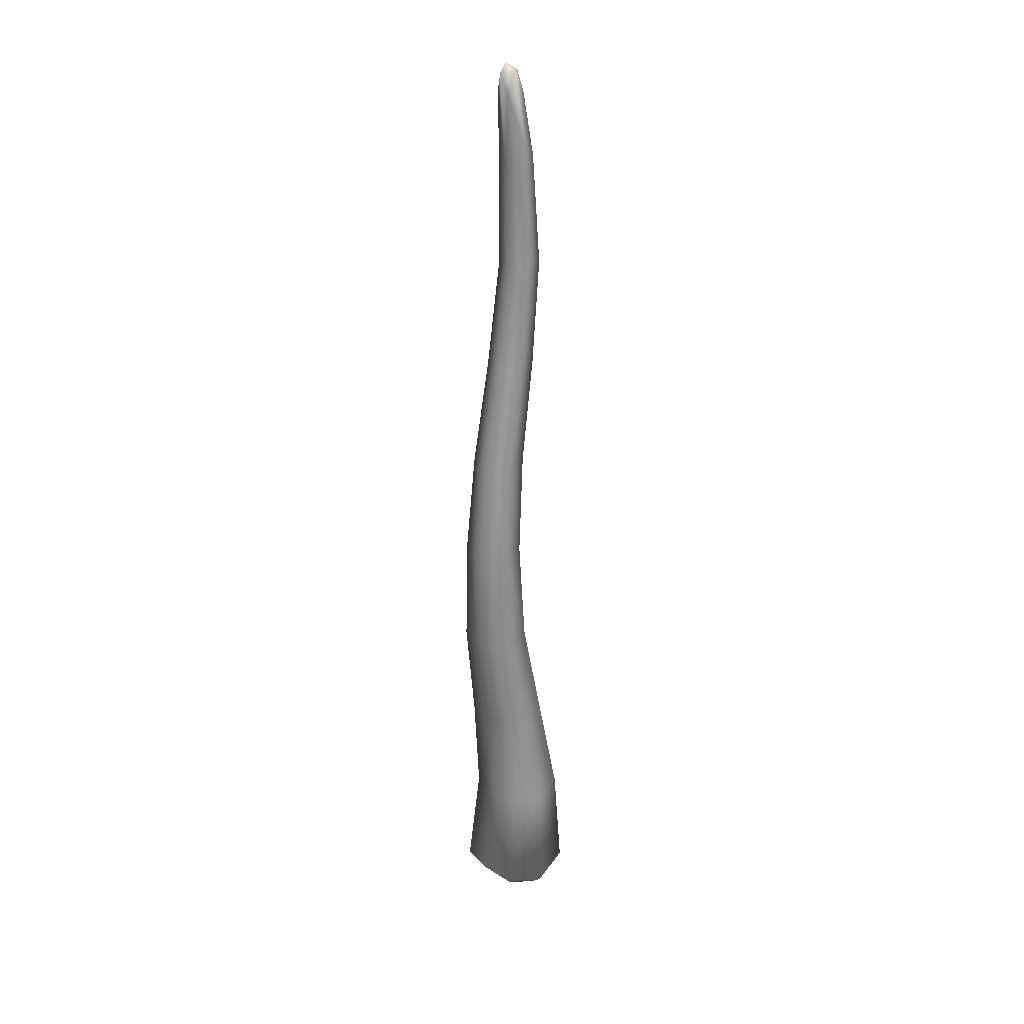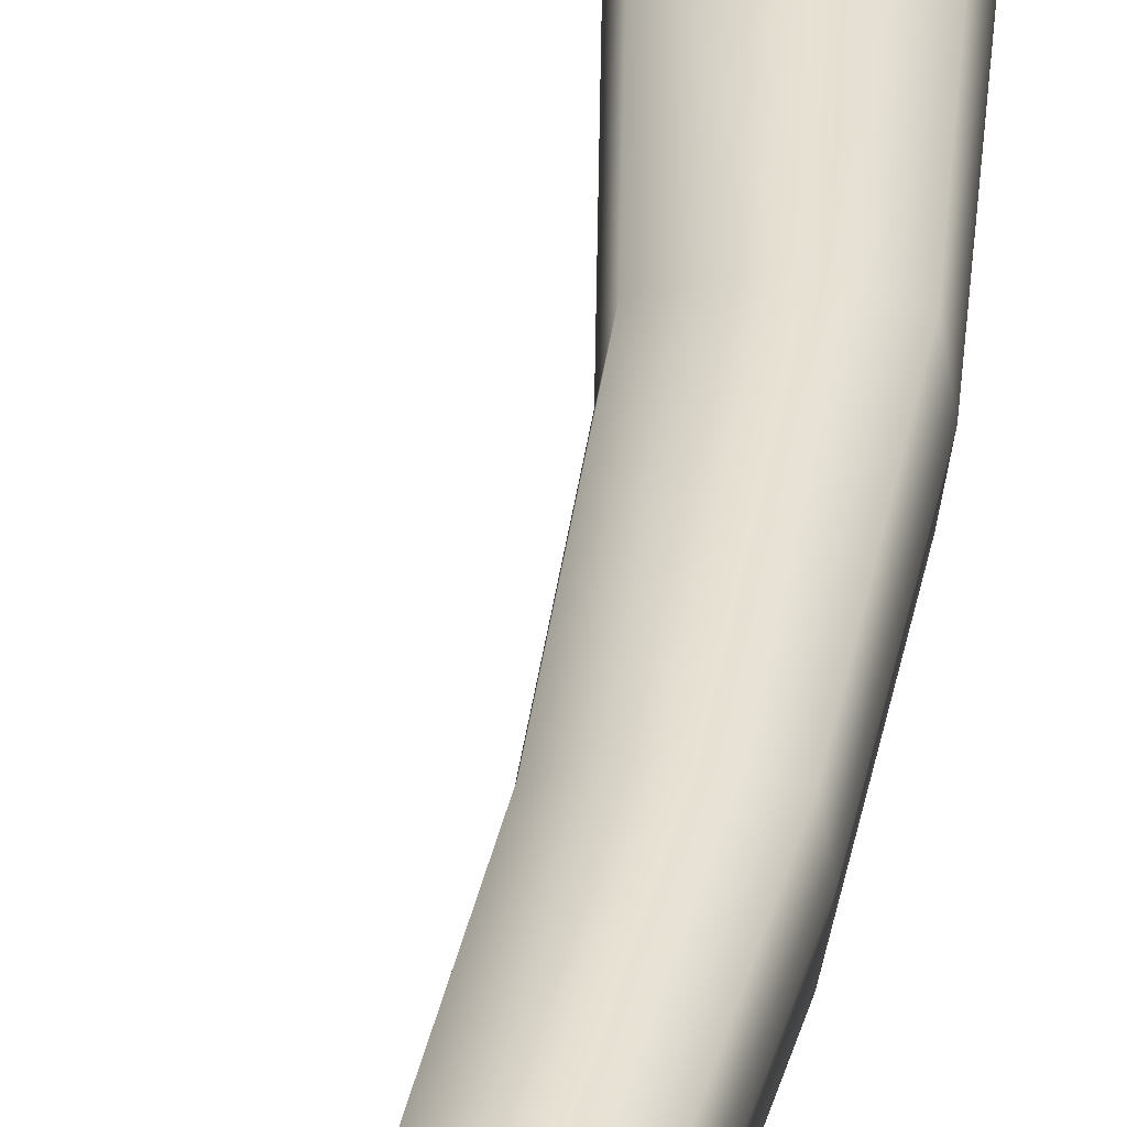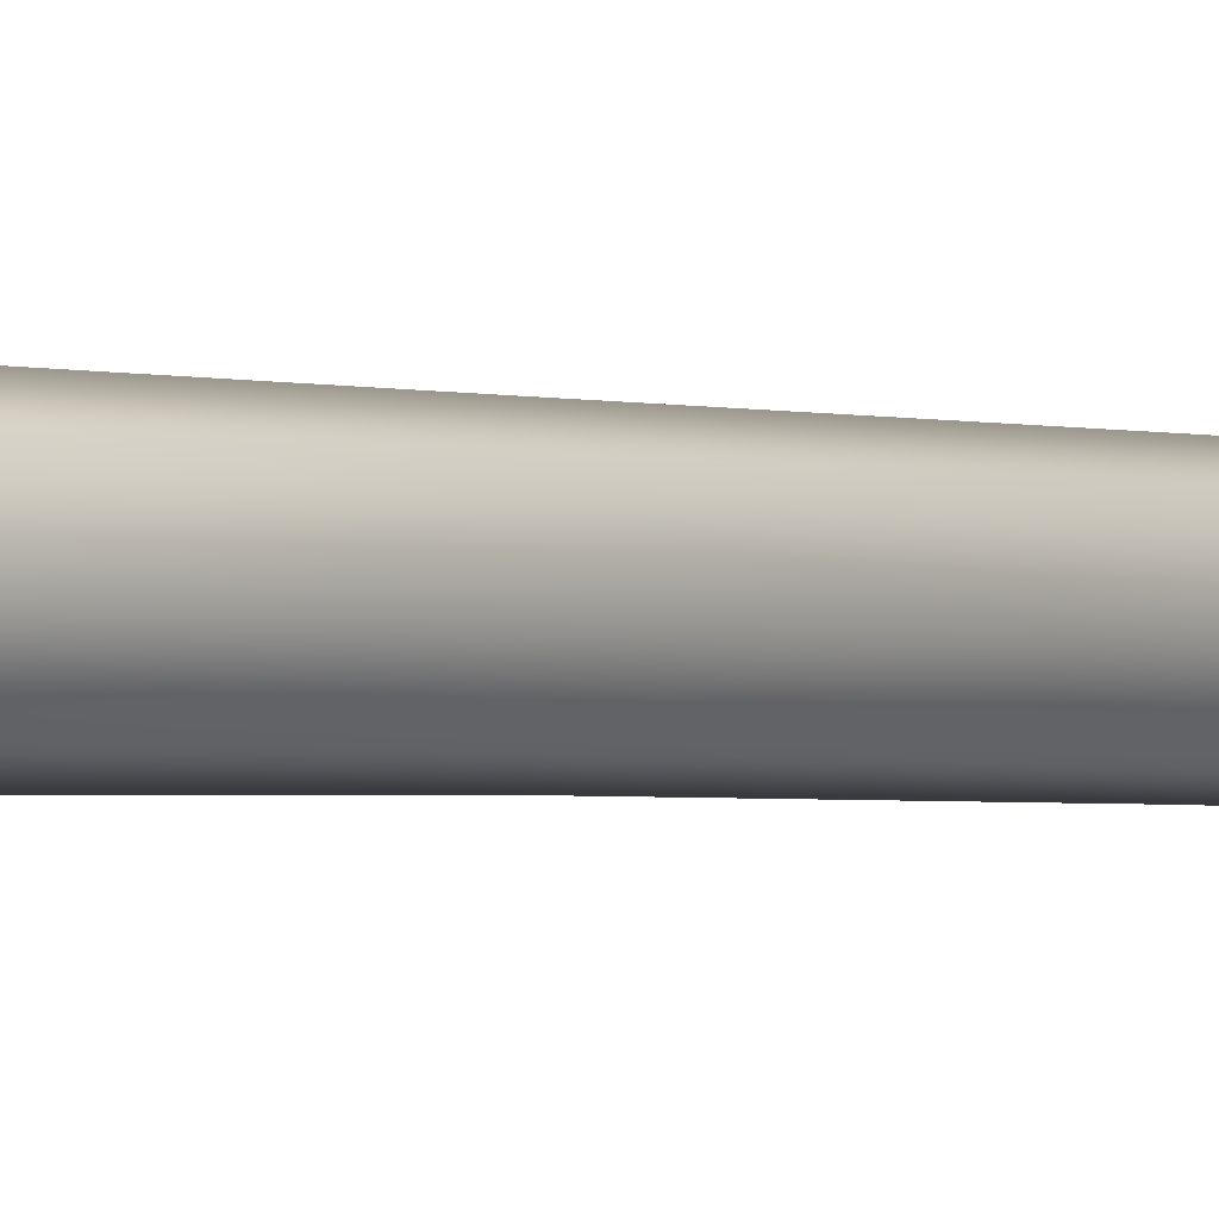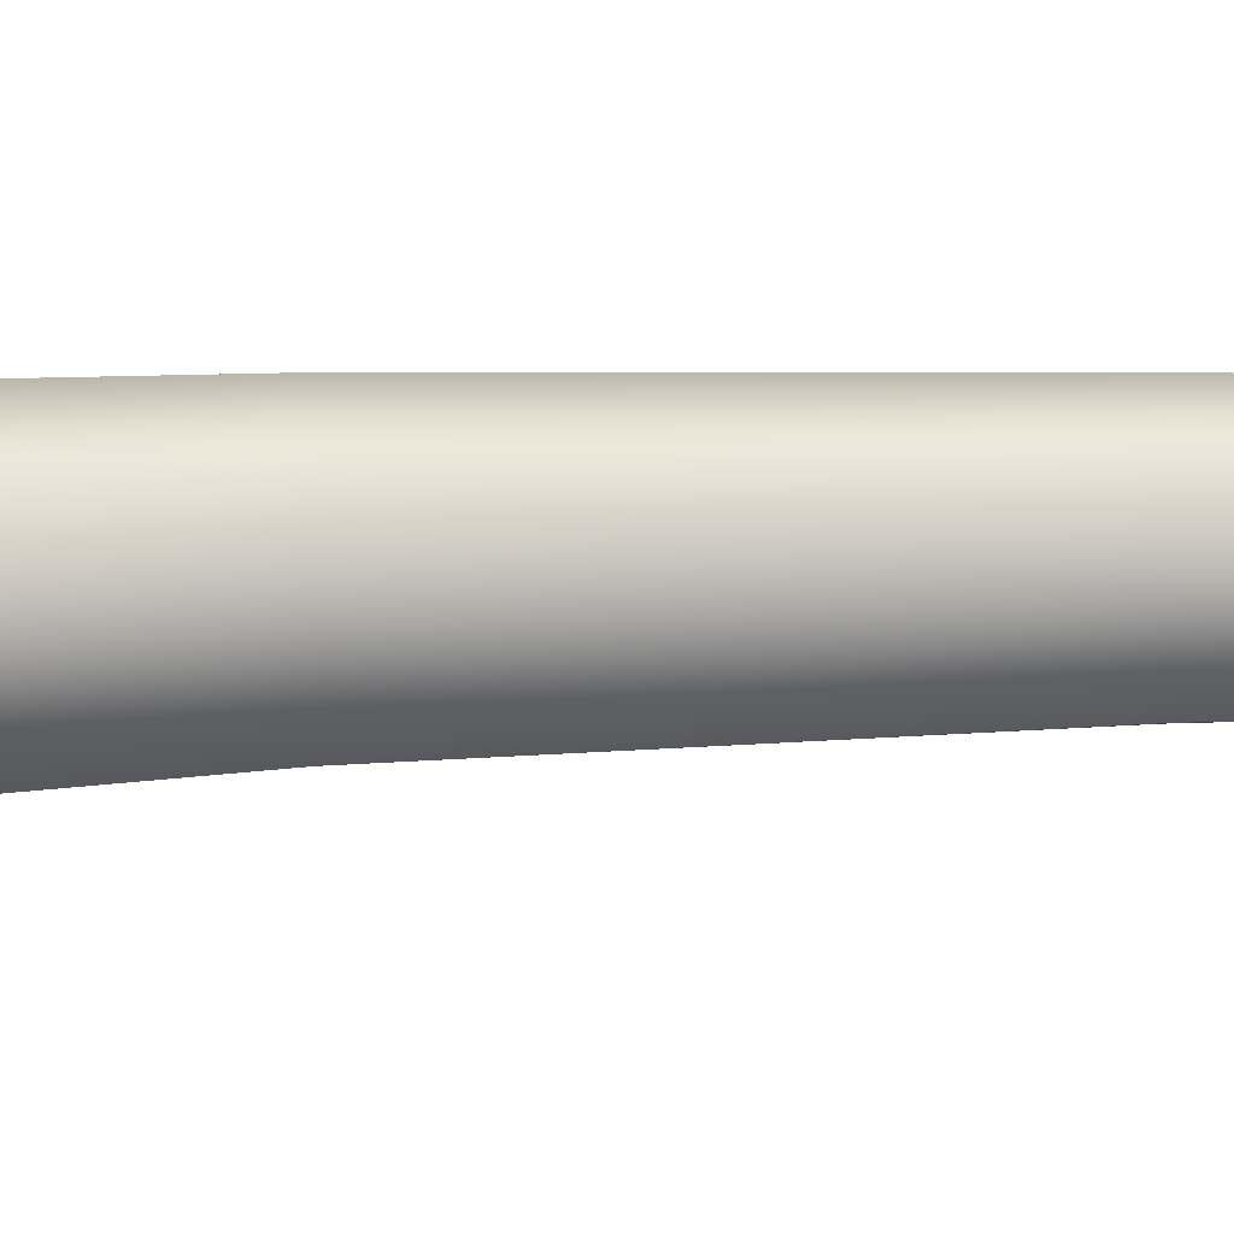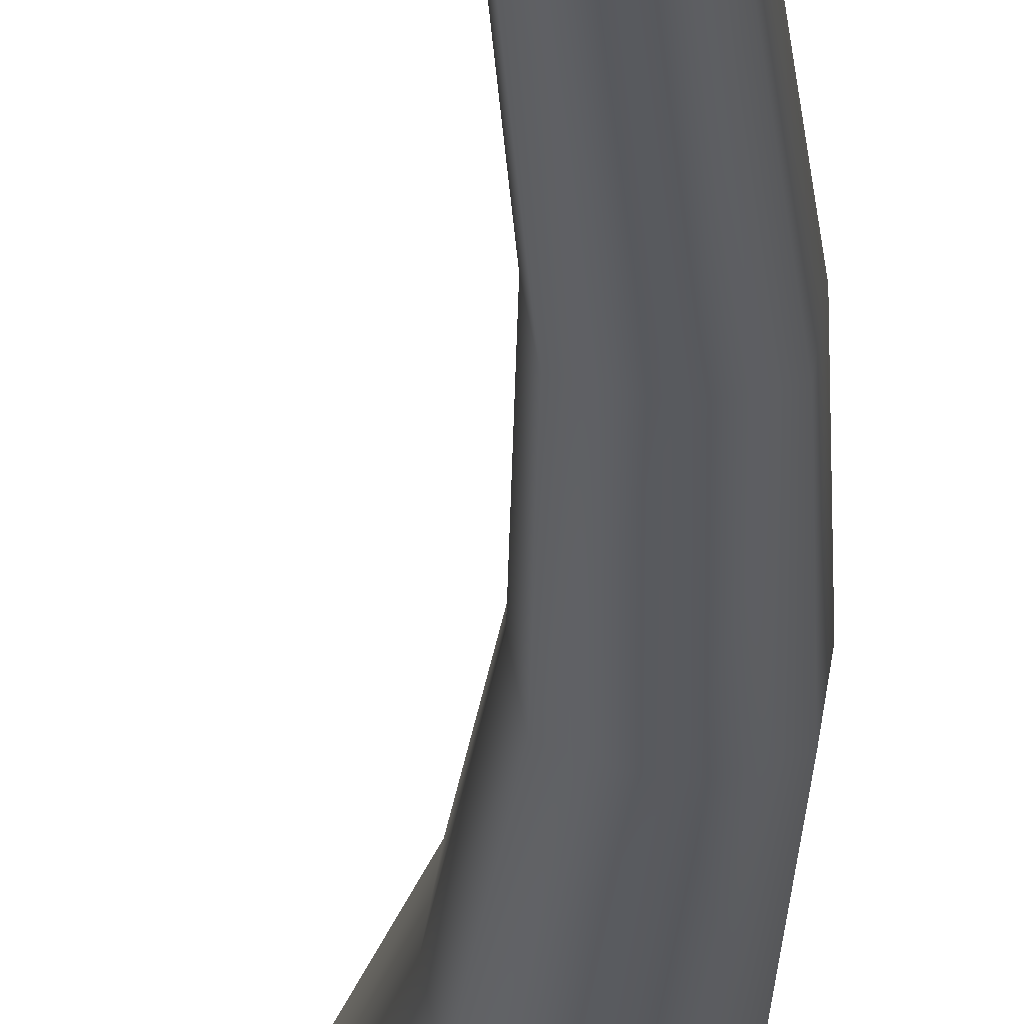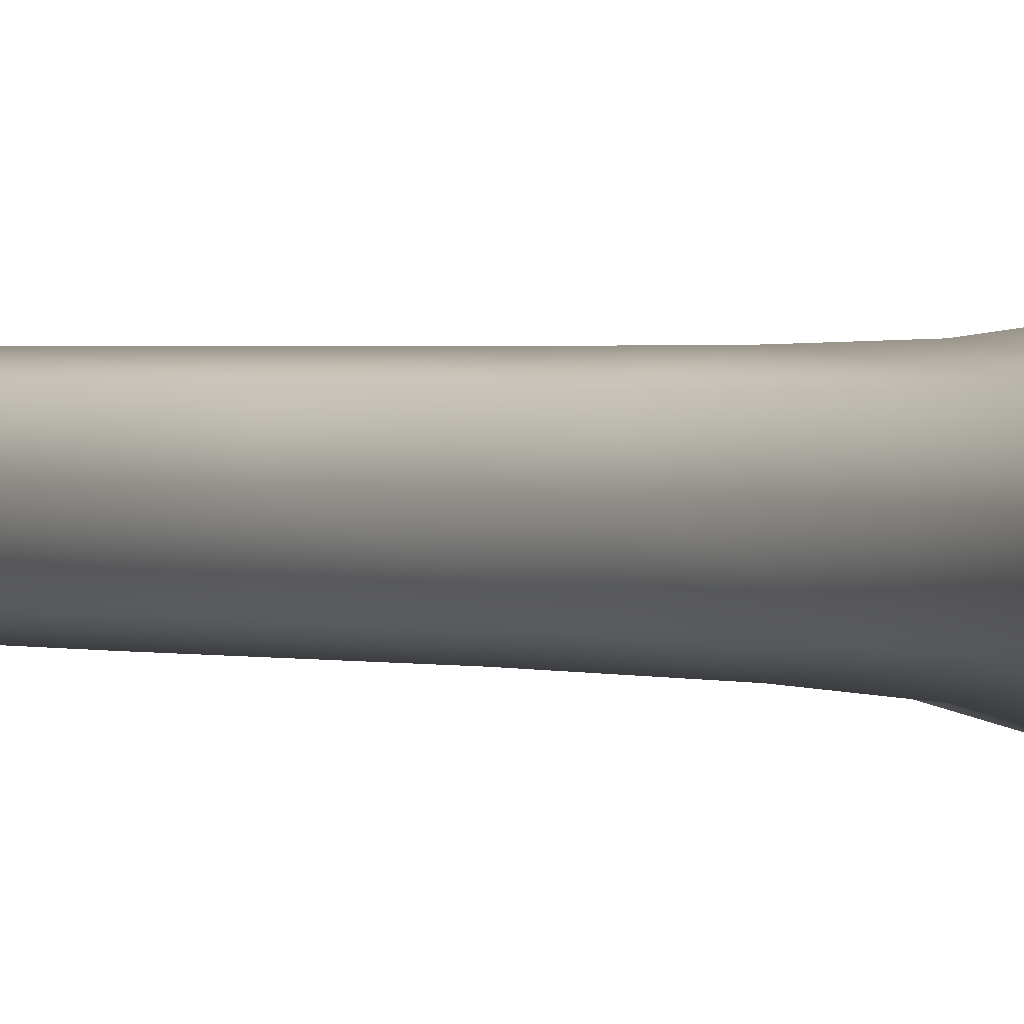
<metadata>
{"format":"obj","ext":"obj","renderer":"f3d","projection":"perspective","resolution":1024,"background":"white","views":[{"elev":26.9,"azim":-39.7,"up":"+Y"},{"elev":36.0,"azim":-176.0,"up":"+Z"},{"elev":2.3,"azim":127.6,"up":"+Z"},{"elev":15.6,"azim":80.0,"up":"+Z"},{"elev":-29.5,"azim":175.9,"up":"+Z"},{"elev":-0.6,"azim":-162.1,"up":"+Z"}]}
</metadata>
<code>
v  -0.0701 100.7 -0.4605
v  -0.404 101.5 -1.458
v  -1.157 100.5 -1.458
v  -0.8424 98.44 -0.6784
v  -0.0701 100.7 -2.455
v  -0.8424 98.44 -2.237
v  1.094 11.73 2.727
v  -2.383 12.54 1.612
v  -3.479 1.336 2.275
v  0.7326 0.2501 3.631
v  4.772 12.54 -4.528
v  5.303 12.71 -1.458
v  5.869 1.553 -1.458
v  5.22 1.336 -5.191
v  4.772 12.54 1.612
v  5.22 1.336 2.275
v  1.094 11.73 -5.643
v  0.7326 0.2501 -6.546
v  -2.873 12.71 -1.458
v  -4.073 1.553 -1.458
v  -2.383 12.54 -4.528
v  -3.479 1.336 -5.191
v  2.643 23.84 1.124
v  -0.4814 23.29 2.062
v  0.4659 35.13 0.7685
v  -2.271 34.85 1.577
v  2.643 23.84 -4.039
v  3.096 23.94 -1.458
v  0.4659 35.13 -3.684
v  0.865 35.18 -1.458
v  -3.373 23.84 -4.039
v  -0.4814 23.29 -4.977
v  -2.271 34.85 -4.493
v  -4.722 35.13 -3.684
v  -3.373 23.84 1.124
v  -3.78 23.94 -1.458
v  -4.722 35.13 0.7685
v  -5.064 35.18 -1.458
v  -0.1278 46.34 0.504
v  -2.551 46.33 1.216
v  -1.652 57.77 0.9382
v  0.5033 57.51 0.2999
v  -0.1278 46.34 -3.419
v  0.2263 46.34 -1.458
v  0.8173 57.45 -1.458
v  0.5033 57.51 -3.215
v  -4.699 46.34 -3.419
v  -2.551 46.33 -4.132
v  -3.593 57.51 -3.215
v  -1.652 57.77 -3.854
v  -4.699 46.34 0.504
v  -4.998 46.34 -1.458
v  -3.864 57.45 -1.458
v  -3.593 57.51 0.2999
v  1.999 68.68 0.1263
v  0.0947 69.21 0.7013
v  3.039 80.01 -0.0603
v  1.39 80.81 0.4472
v  1.999 68.68 -3.042
v  2.275 68.57 -1.458
v  3.275 79.84 -1.458
v  3.039 80.01 -2.855
v  -1.692 68.68 -3.042
v  0.0947 69.21 -3.617
v  -0.2182 80.01 -2.855
v  1.39 80.81 -3.363
v  -1.692 68.68 0.1263
v  -1.944 68.57 -1.458
v  -0.4467 79.84 -1.458
v  -0.2182 80.01 -0.0603
v  2.298 91.66 -0.3022
v  0.931 92.75 0.1175
v  1.272 98.44 -0.6784
v  2.298 91.66 -2.613
v  2.495 91.44 -1.458
v  1.272 98.44 -2.237
v  1.086 100.5 -1.458
v  -0.3945 91.66 -2.613
v  0.931 92.75 -3.033
v  -0.3945 91.66 -0.3022
v  -0.5826 91.44 -1.458
v  -1.996 -0.4802 0.9939
v  0.7704 -1.194 1.885
v  3.718 -0.4802 0.9939
v  4.144 -0.3378 -1.458
v  3.718 -0.4802 -3.91
v  0.7704 -1.194 -4.8
v  -1.996 -0.4802 -3.91
v  -2.386 -0.3378 -1.458
o Branch2
g Branch2
f 1 2 3 4
f 5 6 3 2
f 7 8 9 10
f 11 12 13 14
f 15 16 13 12
f 17 11 14 18
f 8 19 20 9
f 21 22 20 19
f 15 23 24 7
f 25 26 24 23
f 27 28 12 11
f 29 30 28 27
f 25 23 28 30
f 12 28 23 15
f 21 31 32 17
f 33 32 31 34
f 35 36 19 8
f 37 38 36 35
f 34 31 36 38
f 19 36 31 21
f 25 39 40 26
f 41 40 39 42
f 43 44 30 29
f 45 44 43 46
f 39 44 45 42
f 30 44 39 25
f 34 47 48 33
f 49 50 48 47
f 51 52 38 37
f 53 52 51 54
f 47 52 53 49
f 38 52 47 34
f 55 56 41 42
f 57 58 56 55
f 59 60 45 46
f 61 60 59 62
f 55 60 61 57
f 45 60 55 42
f 63 64 50 49
f 65 66 64 63
f 54 67 68 53
f 69 68 67 70
f 63 68 69 65
f 49 53 68 63
f 71 72 58 57
f 73 1 72 71
f 62 74 75 61
f 76 77 75 74
f 73 71 75 77
f 57 61 75 71
f 78 79 66 65
f 6 5 79 78
f 70 80 81 69
f 4 3 81 80
f 6 78 81 3
f 65 69 81 78
f 1 73 77 2
f 5 2 77 76
f 7 10 16 15
f 17 18 22 21
f 26 37 35 24
f 8 7 24 35
f 29 27 32 33
f 11 17 32 27
f 54 51 40 41
f 37 26 40 51
f 50 46 43 48
f 29 33 48 43
f 70 67 56 58
f 41 56 67 54
f 62 59 64 66
f 50 64 59 46
f 4 80 72 1
f 58 72 80 70
f 76 74 79 5
f 66 79 74 62
f 10 9 82 83
f 13 16 84 85
f 13 85 86 14
f 18 14 86 87
f 20 22 88 89
f 20 89 82 9
f 10 83 84 16
f 18 87 88 22
f 86 84 83 87
f 87 83 82 88
f 84 86 85
f 88 82 89

</code>
